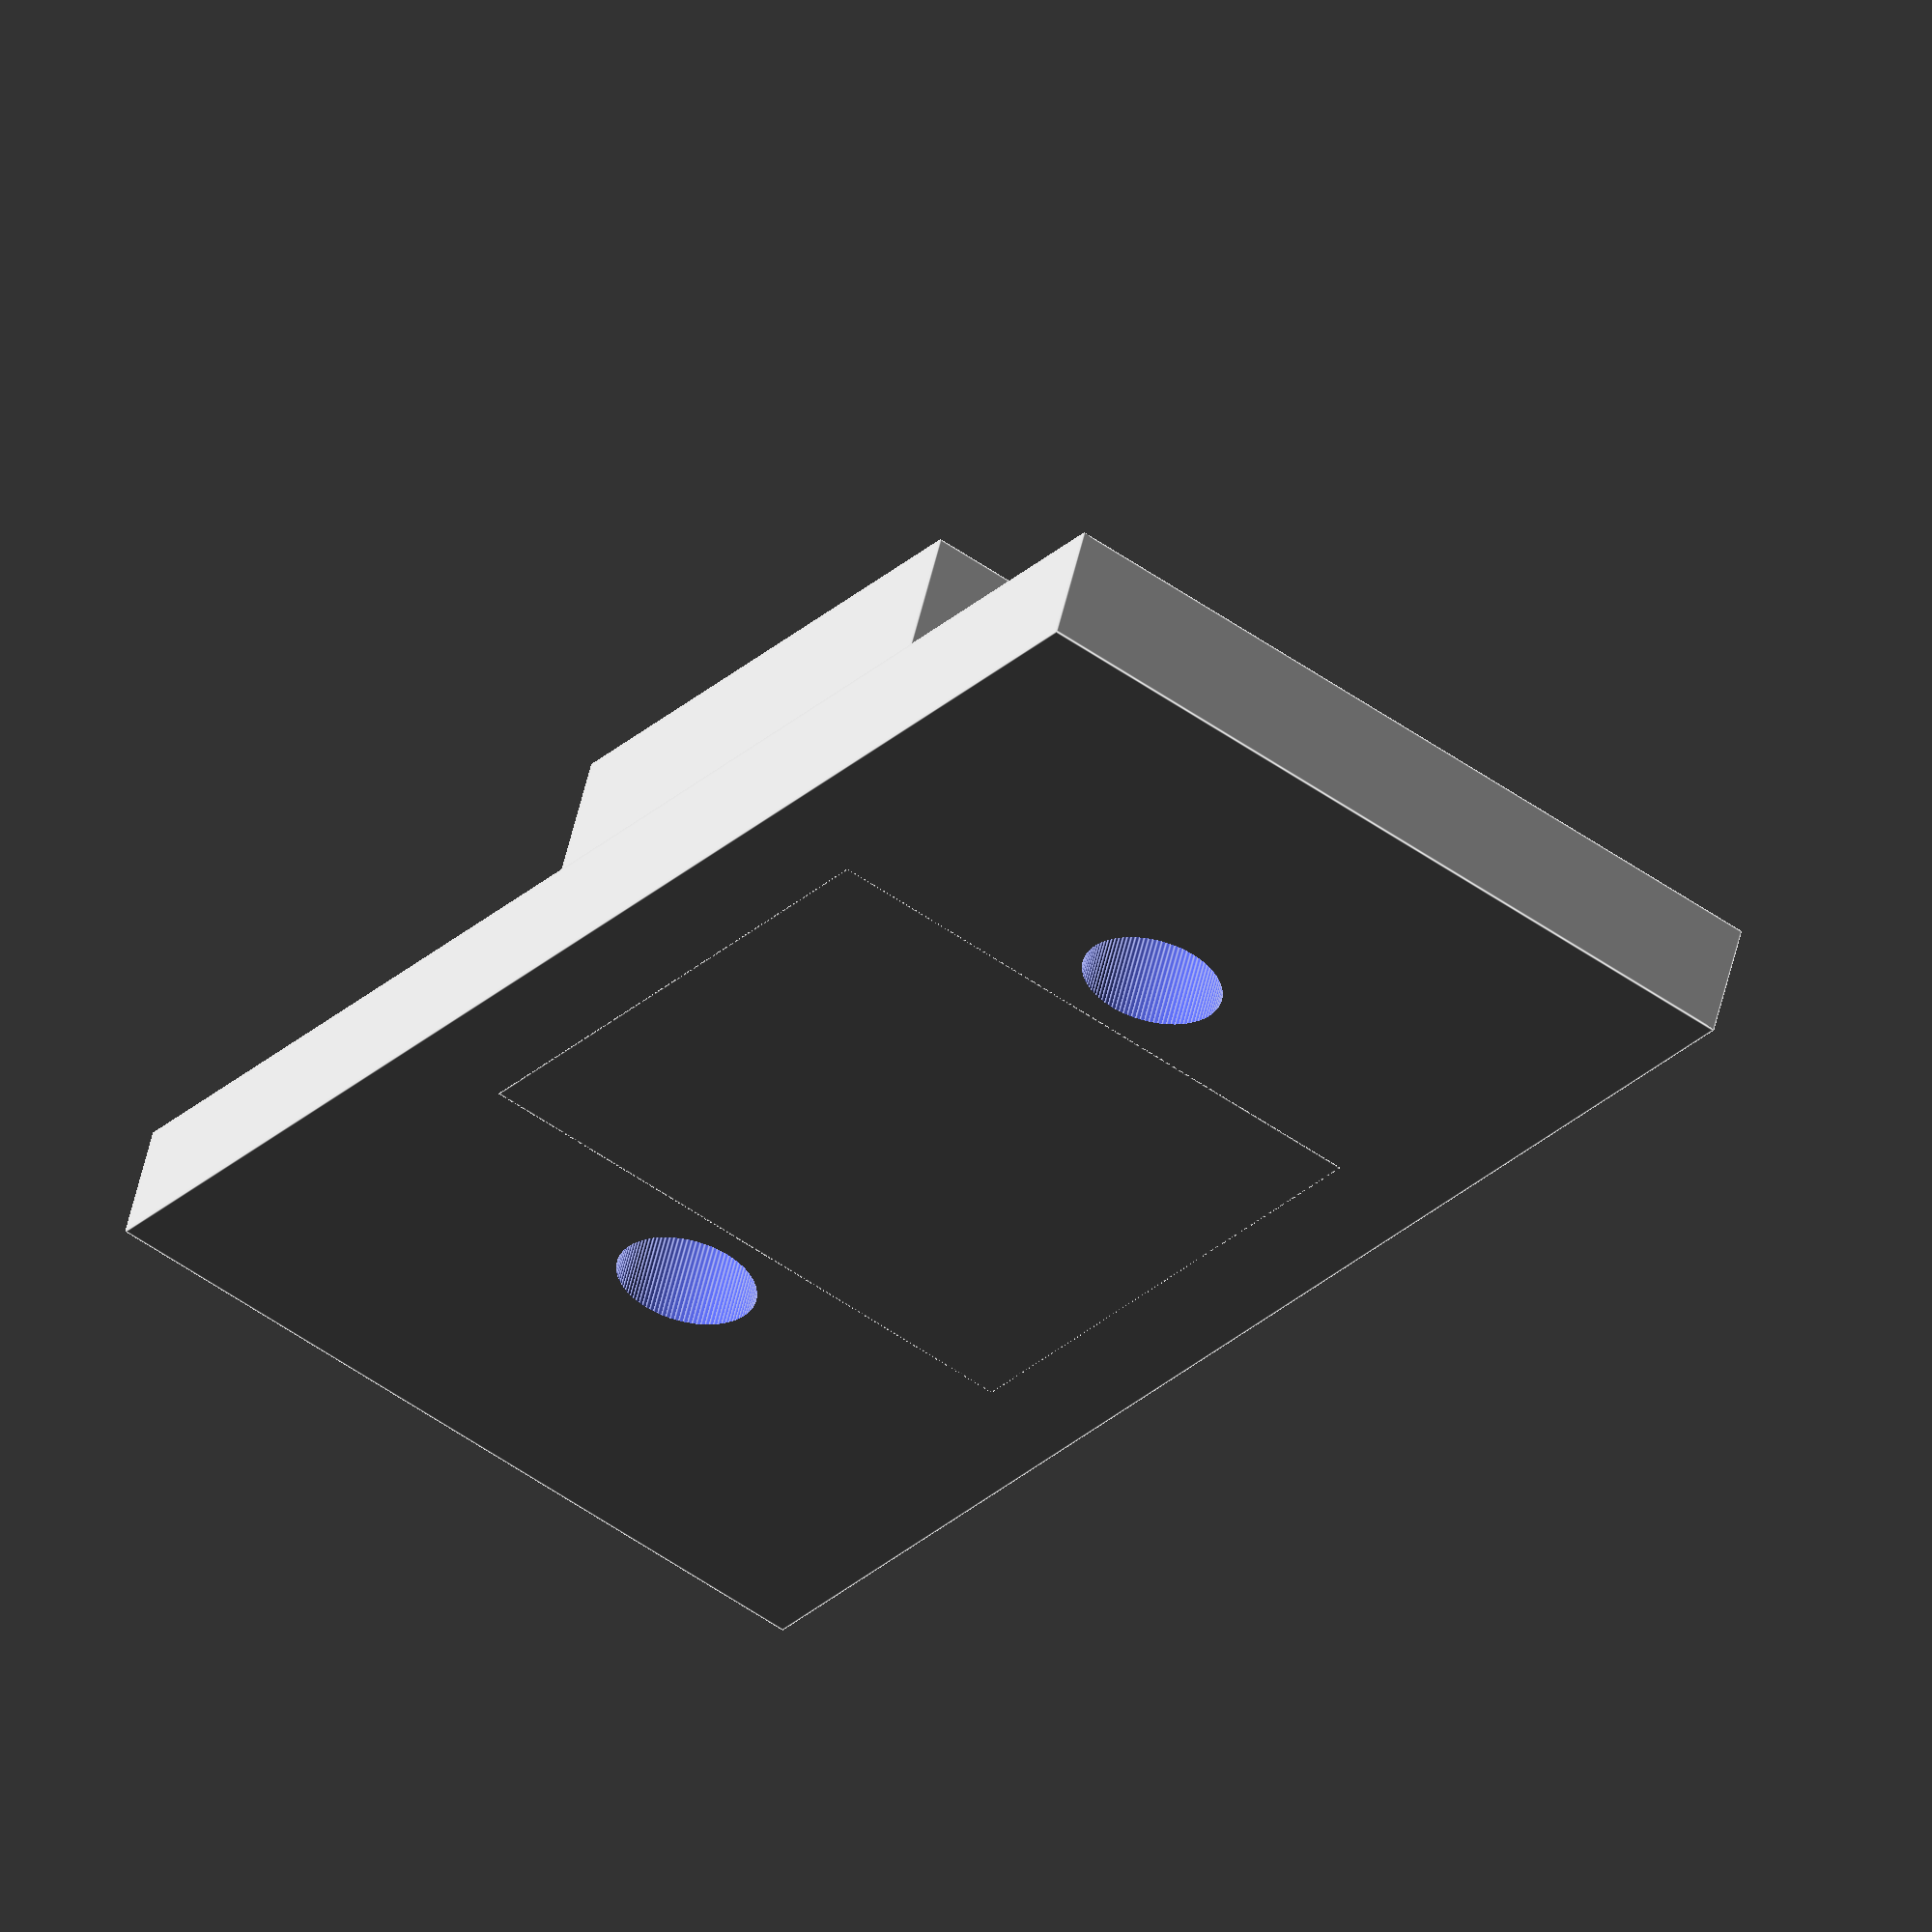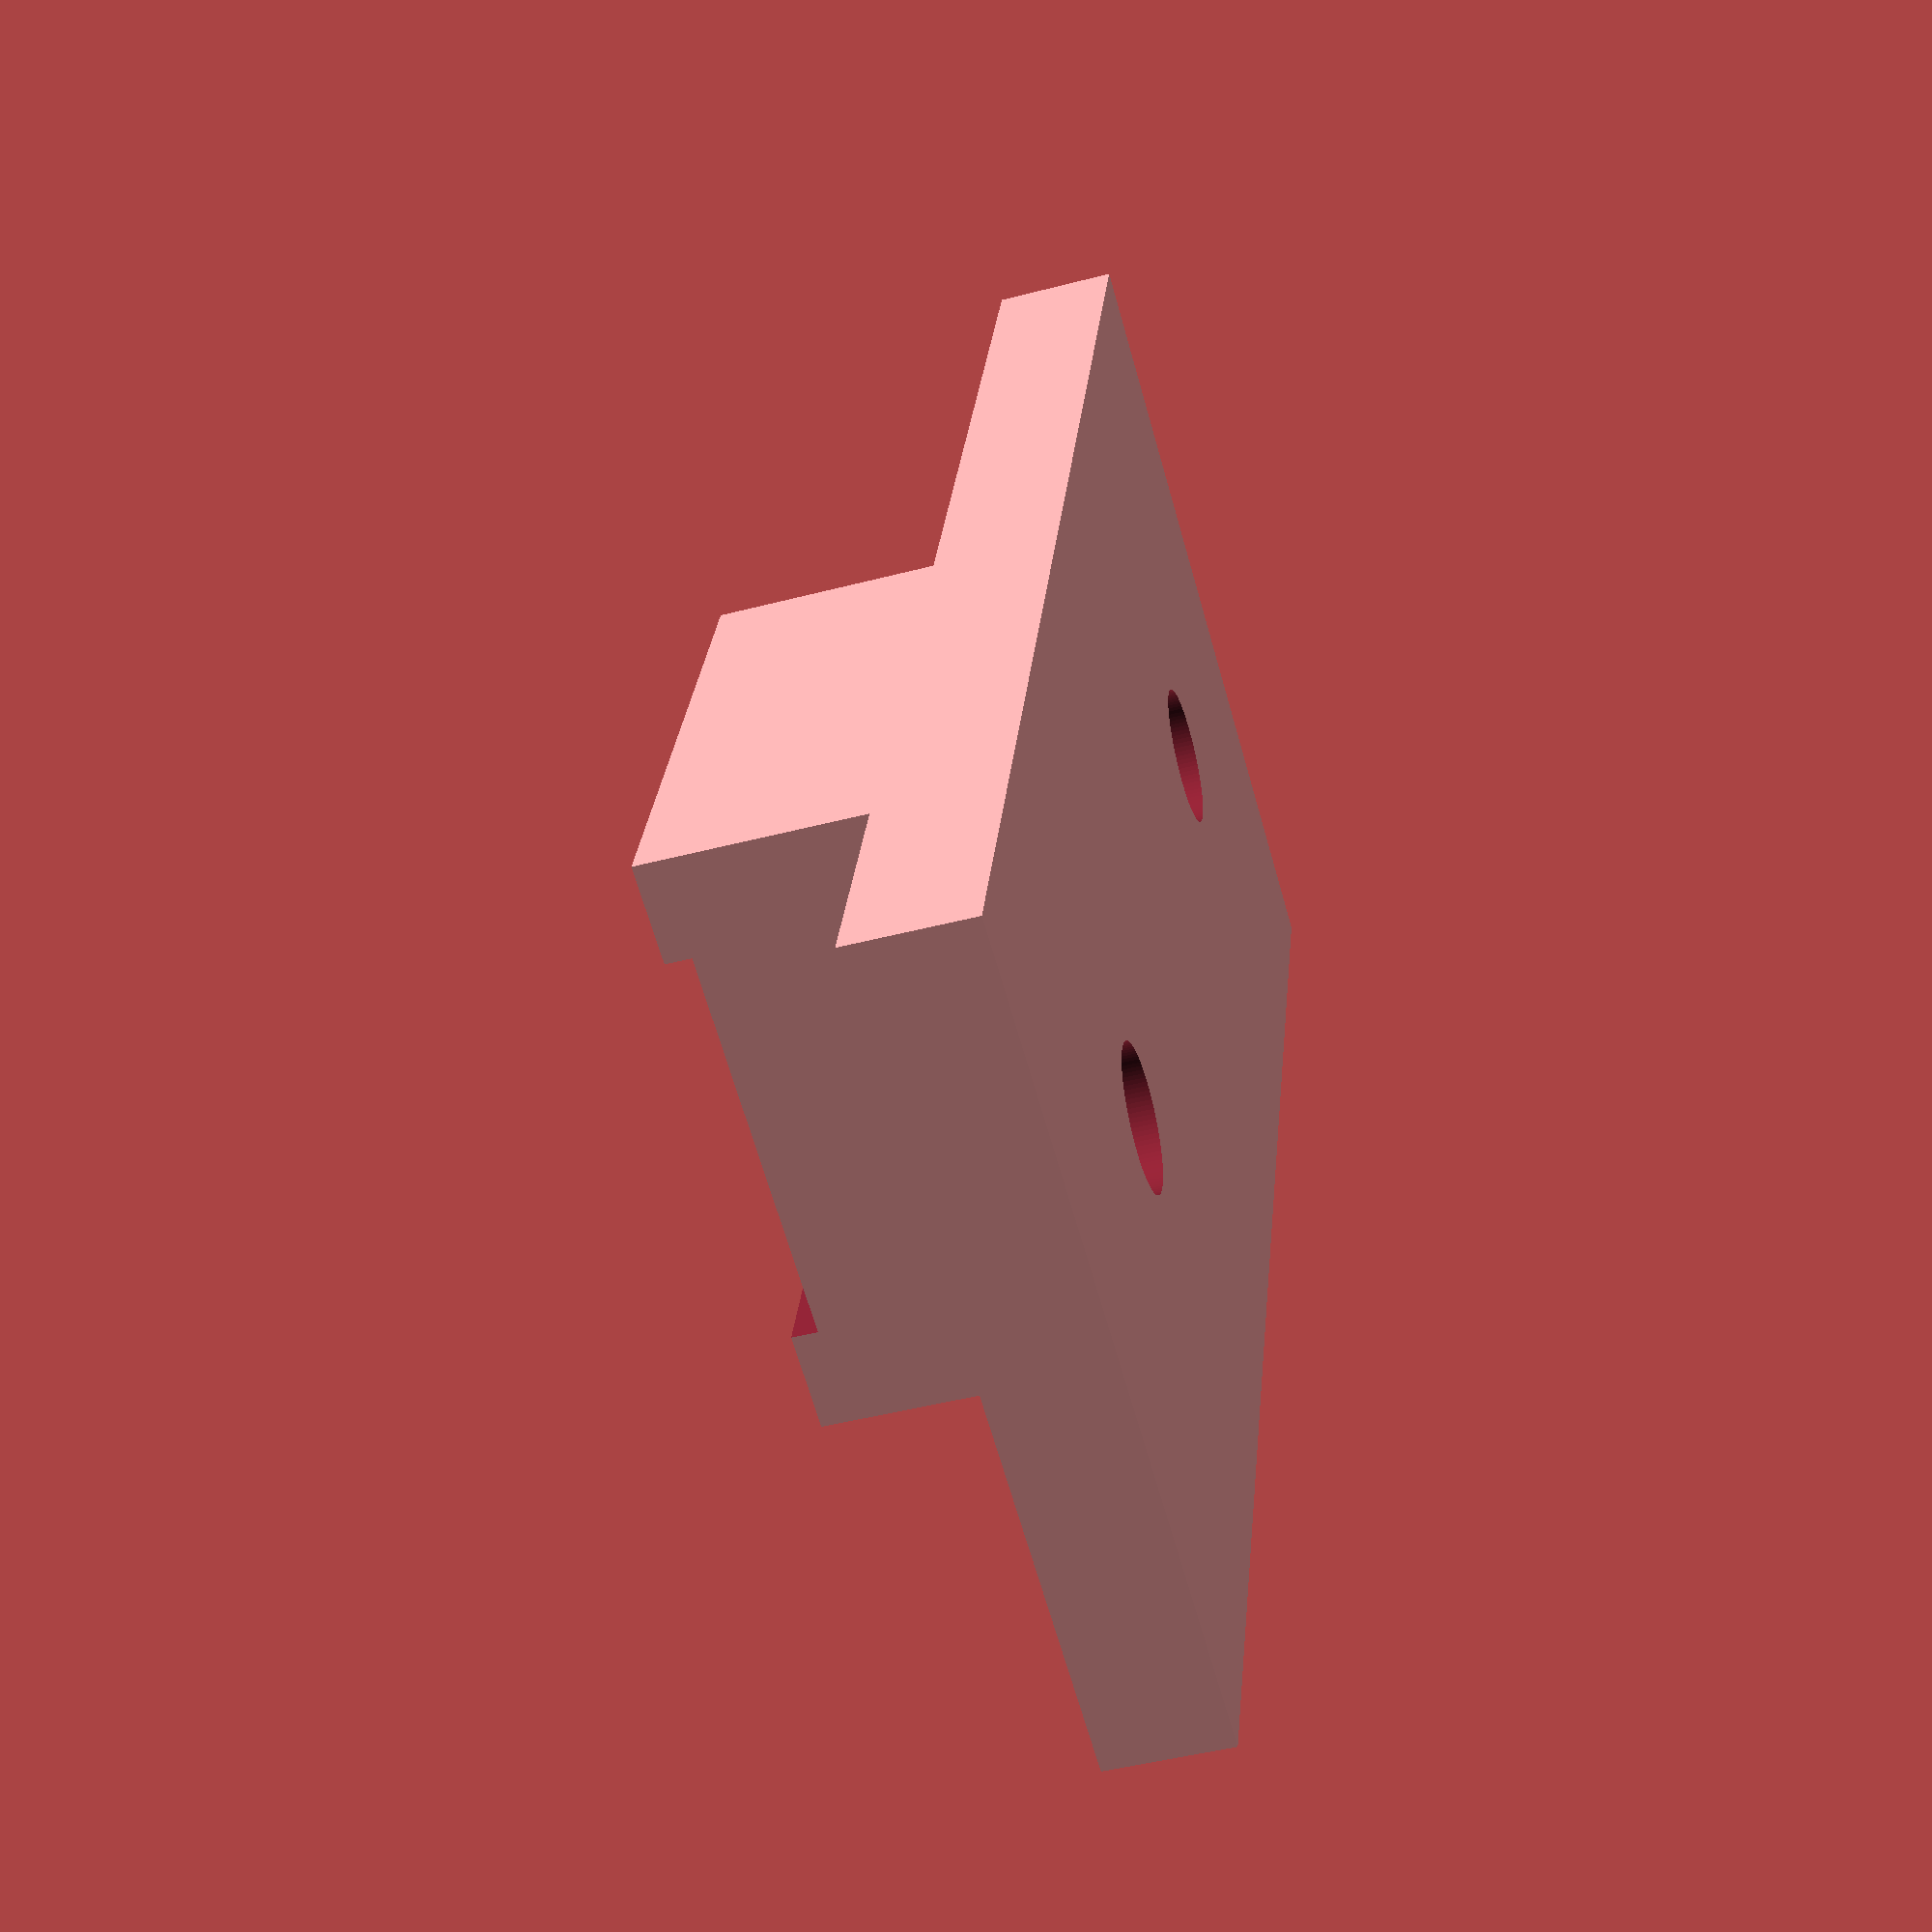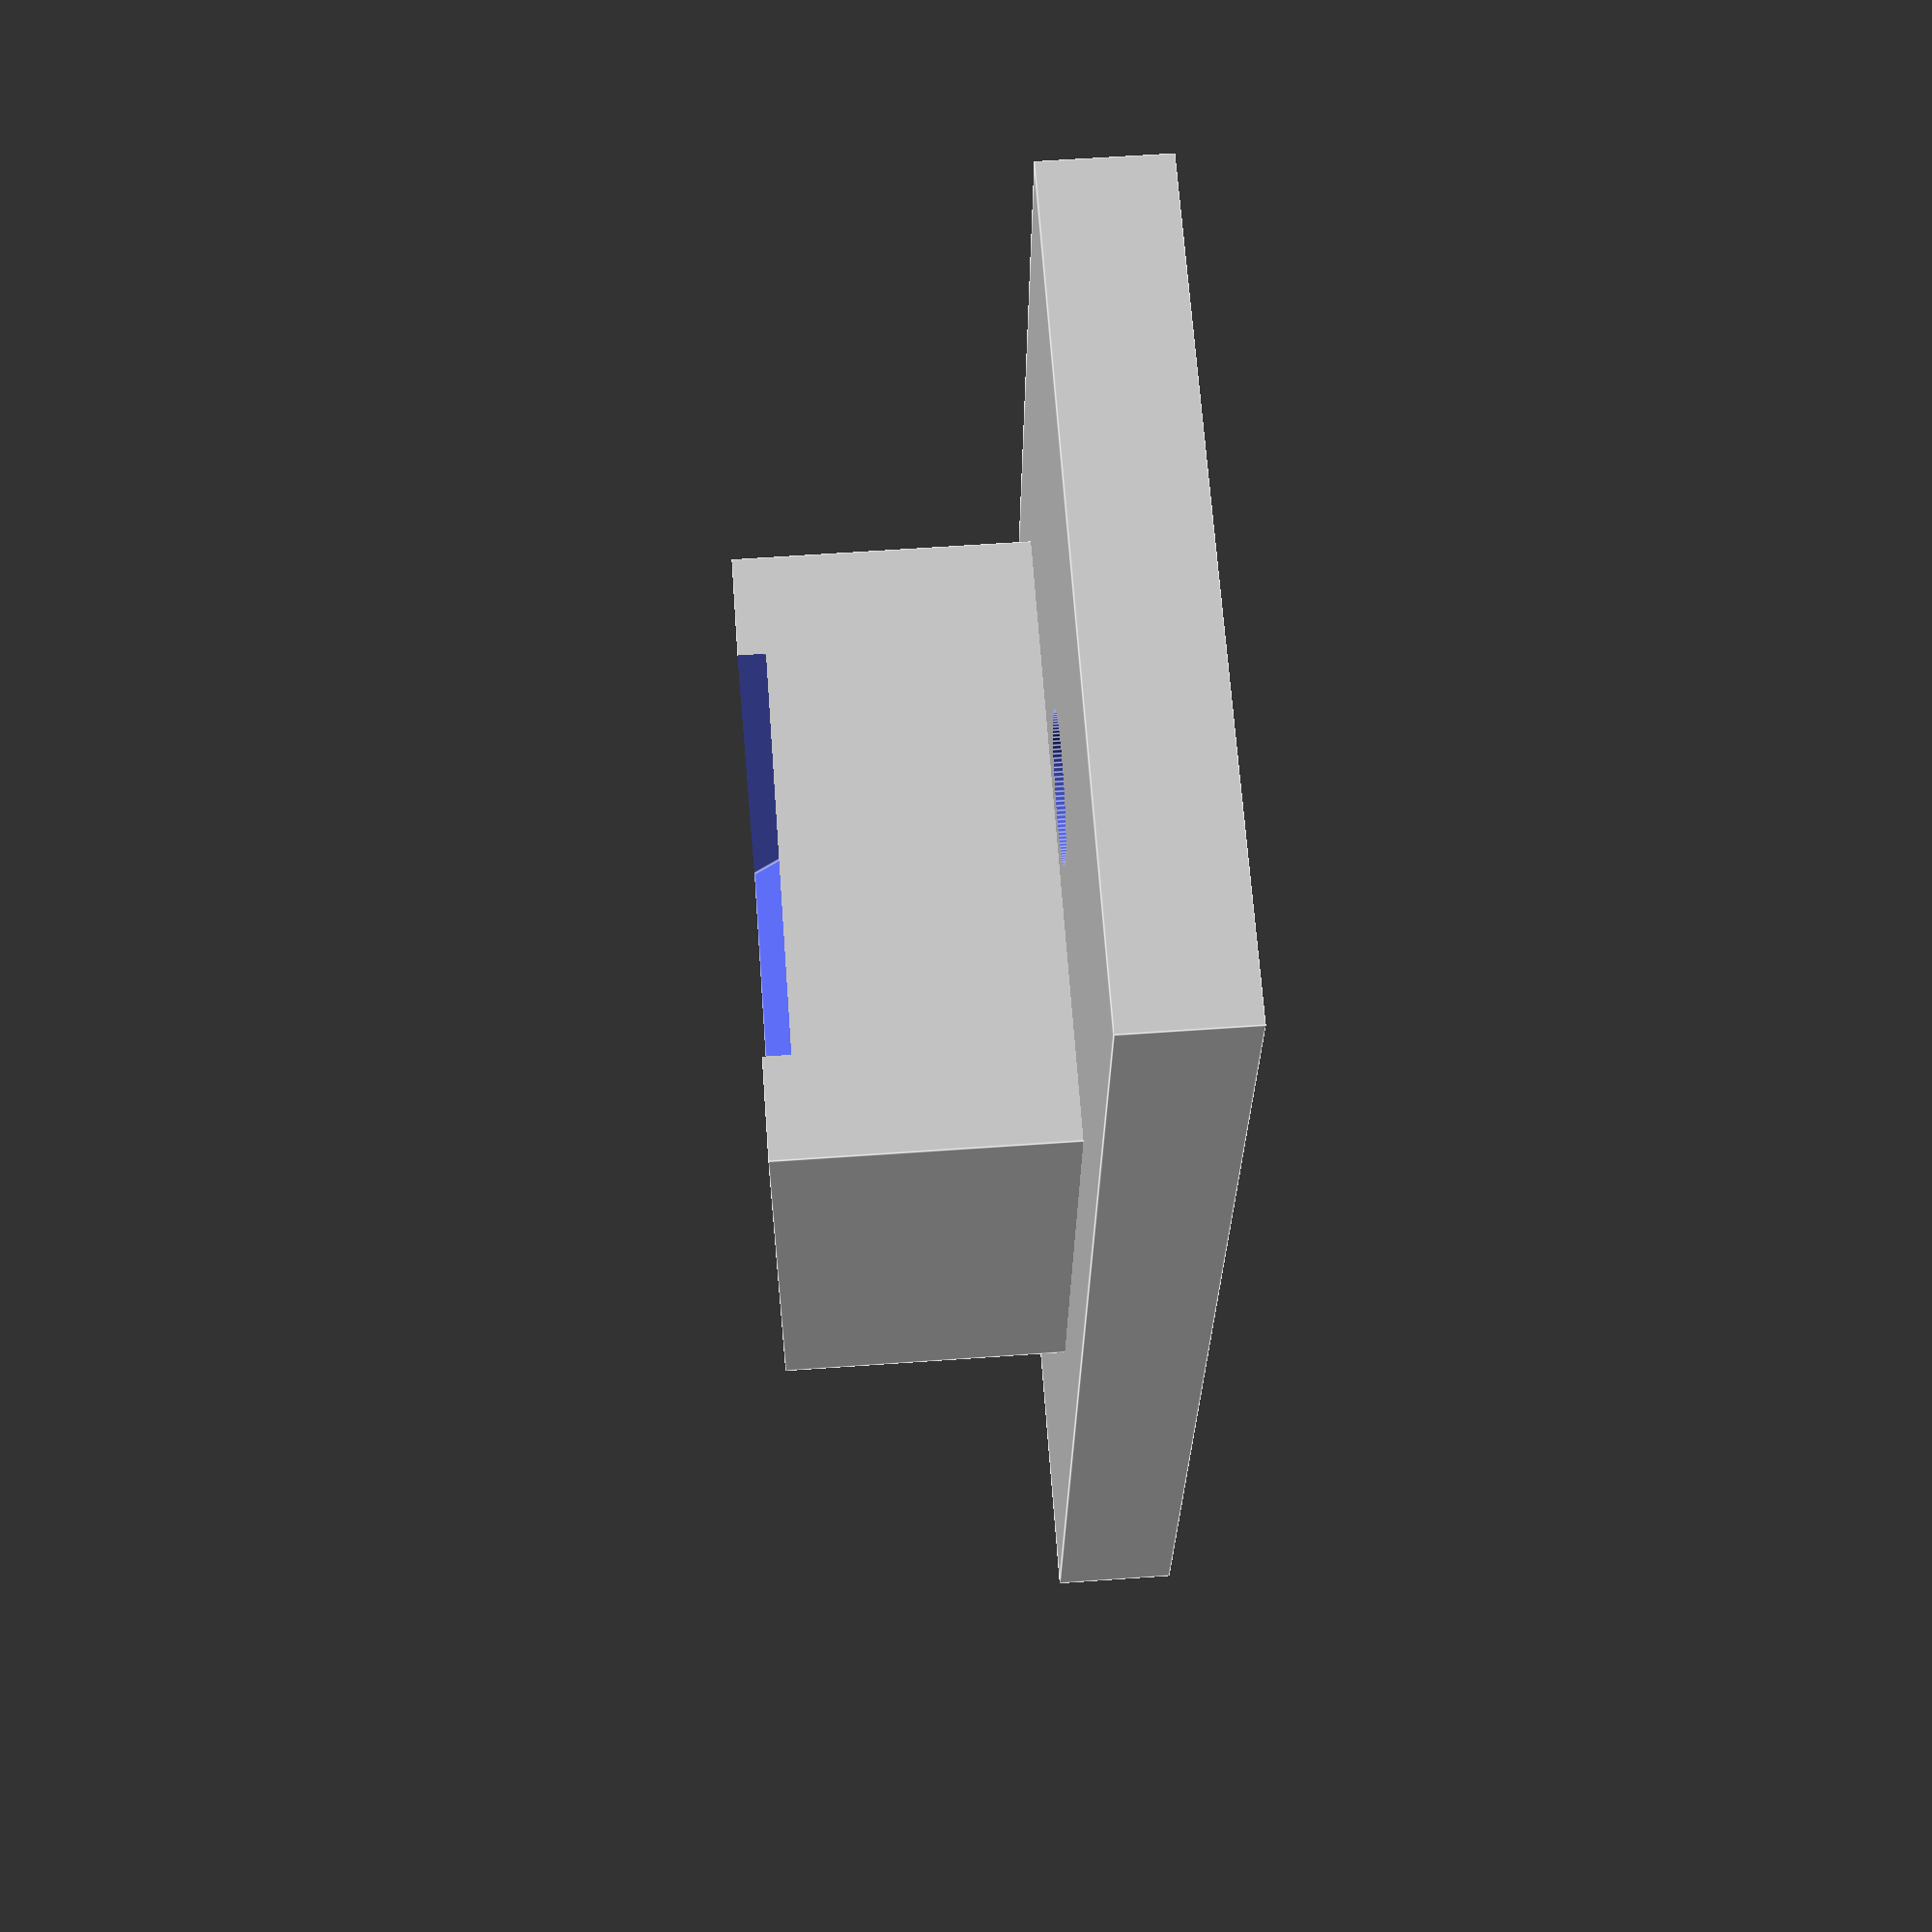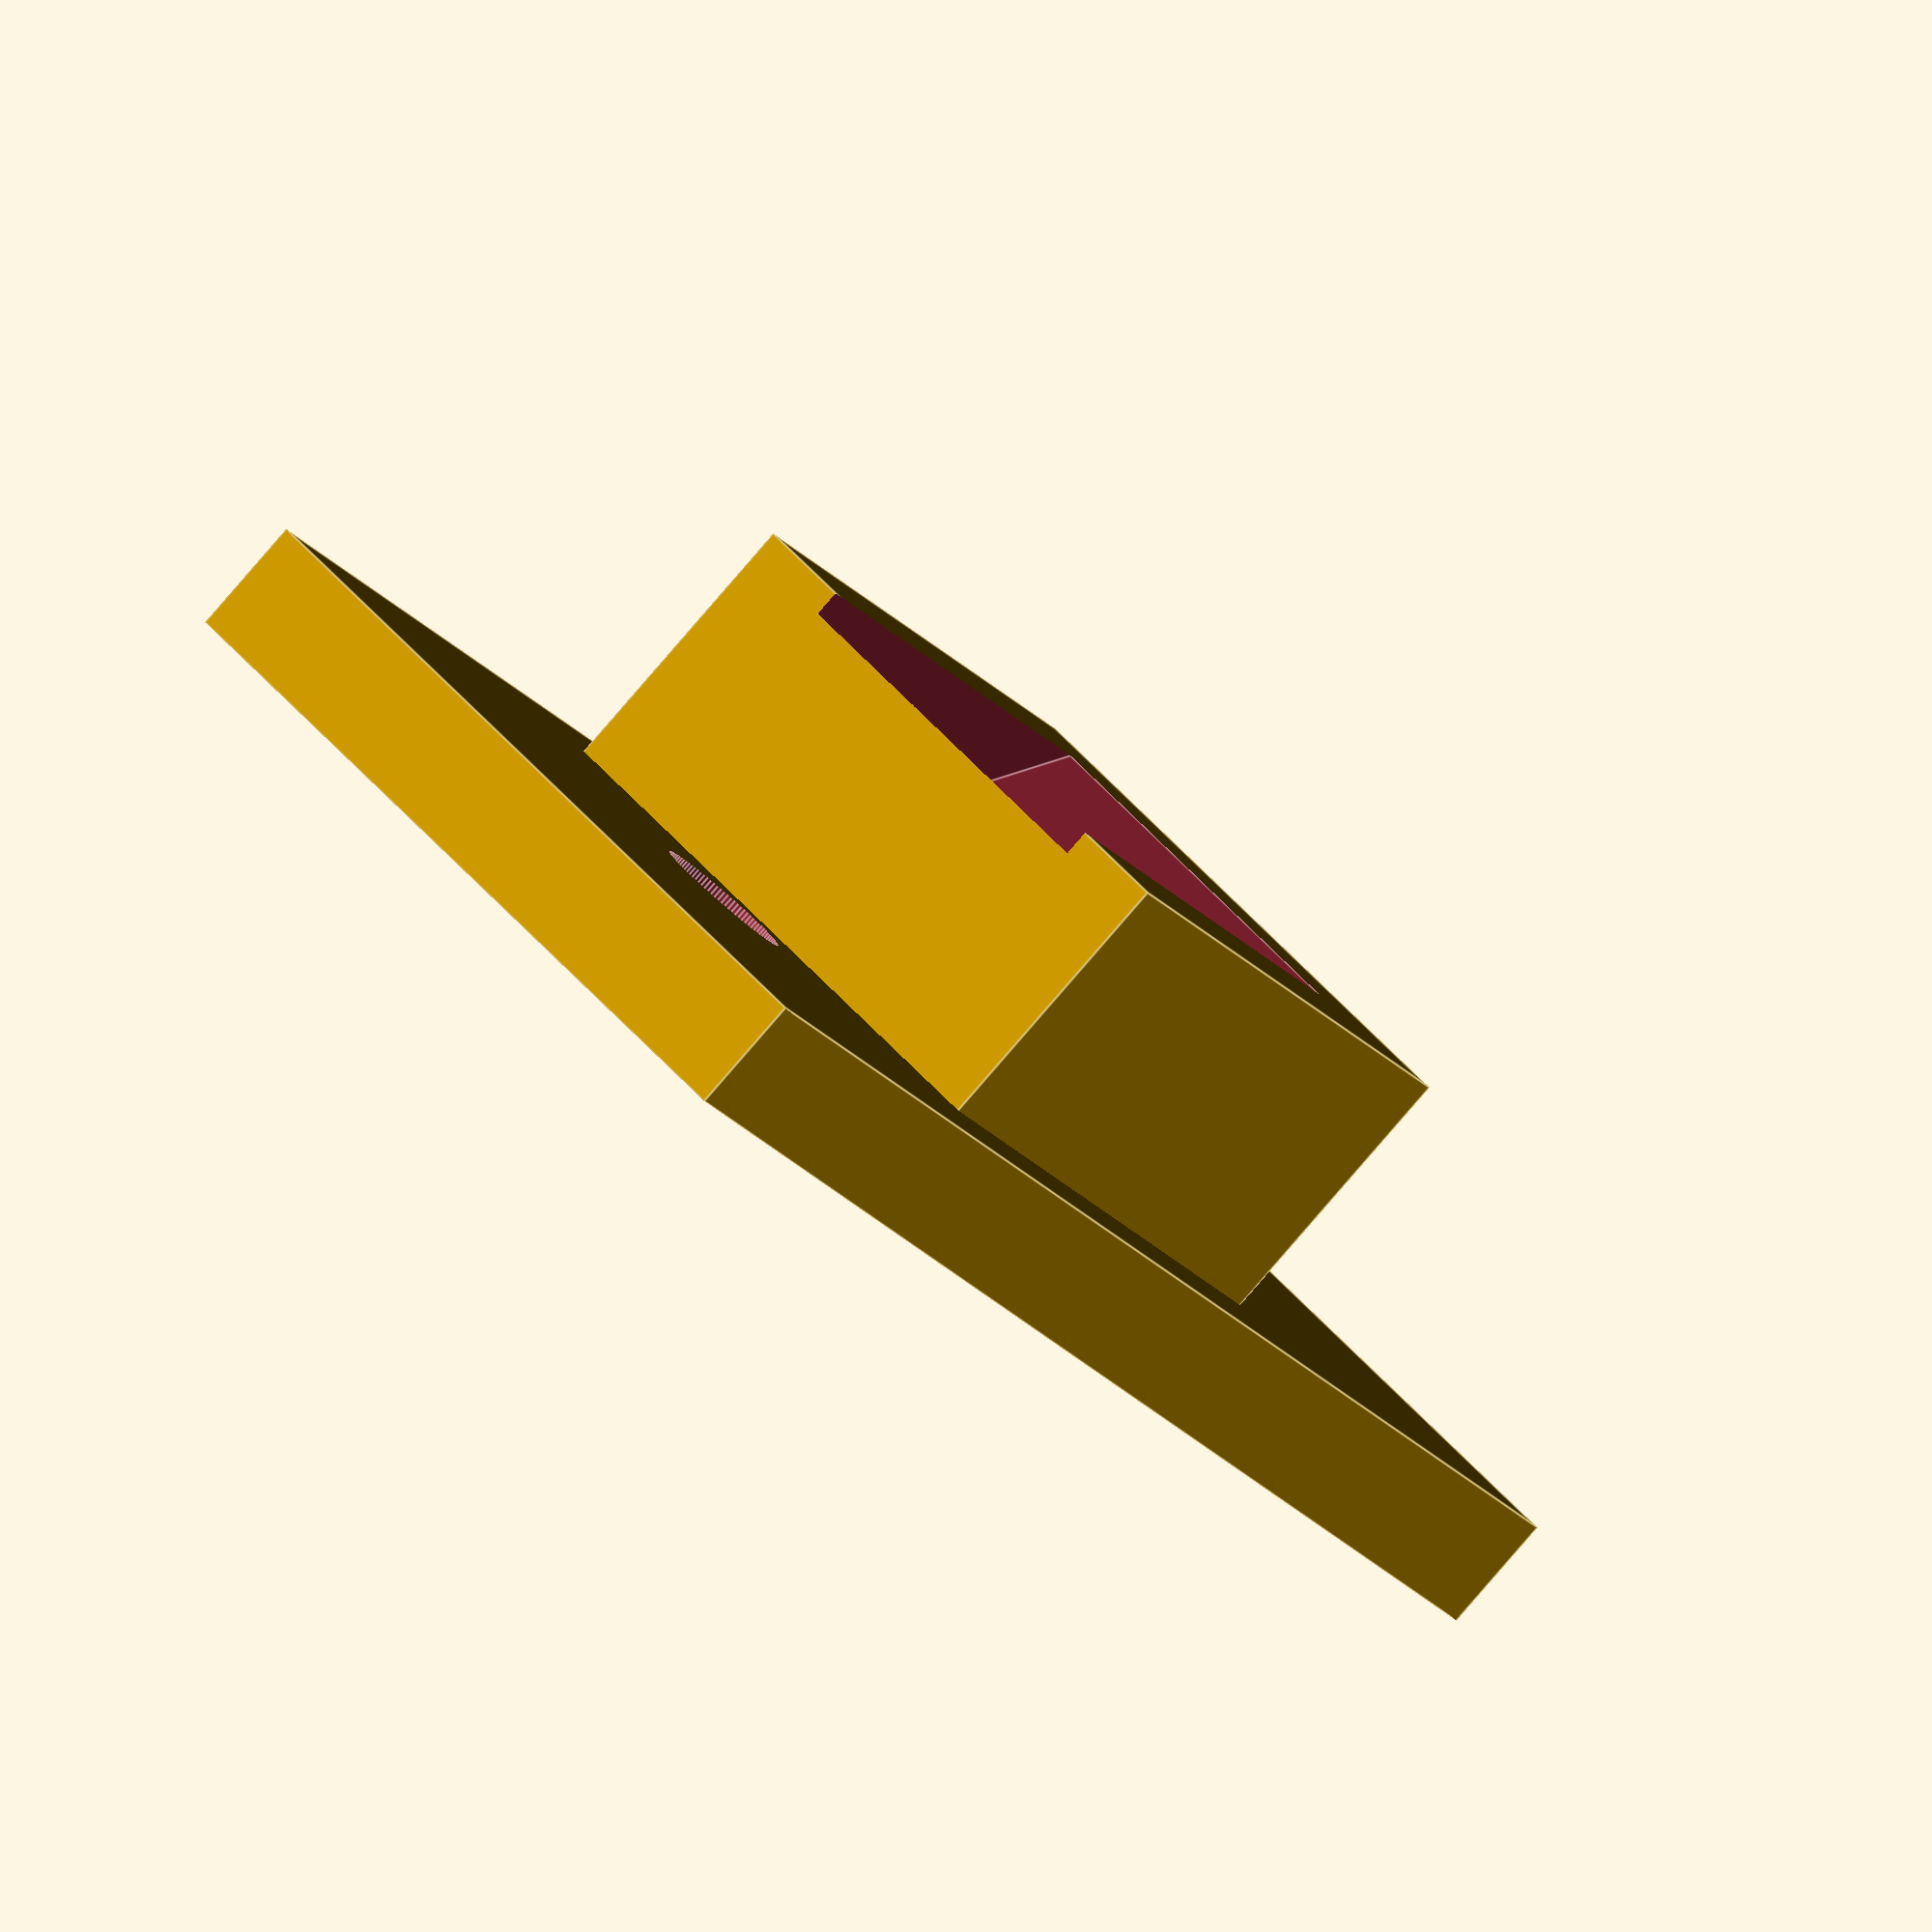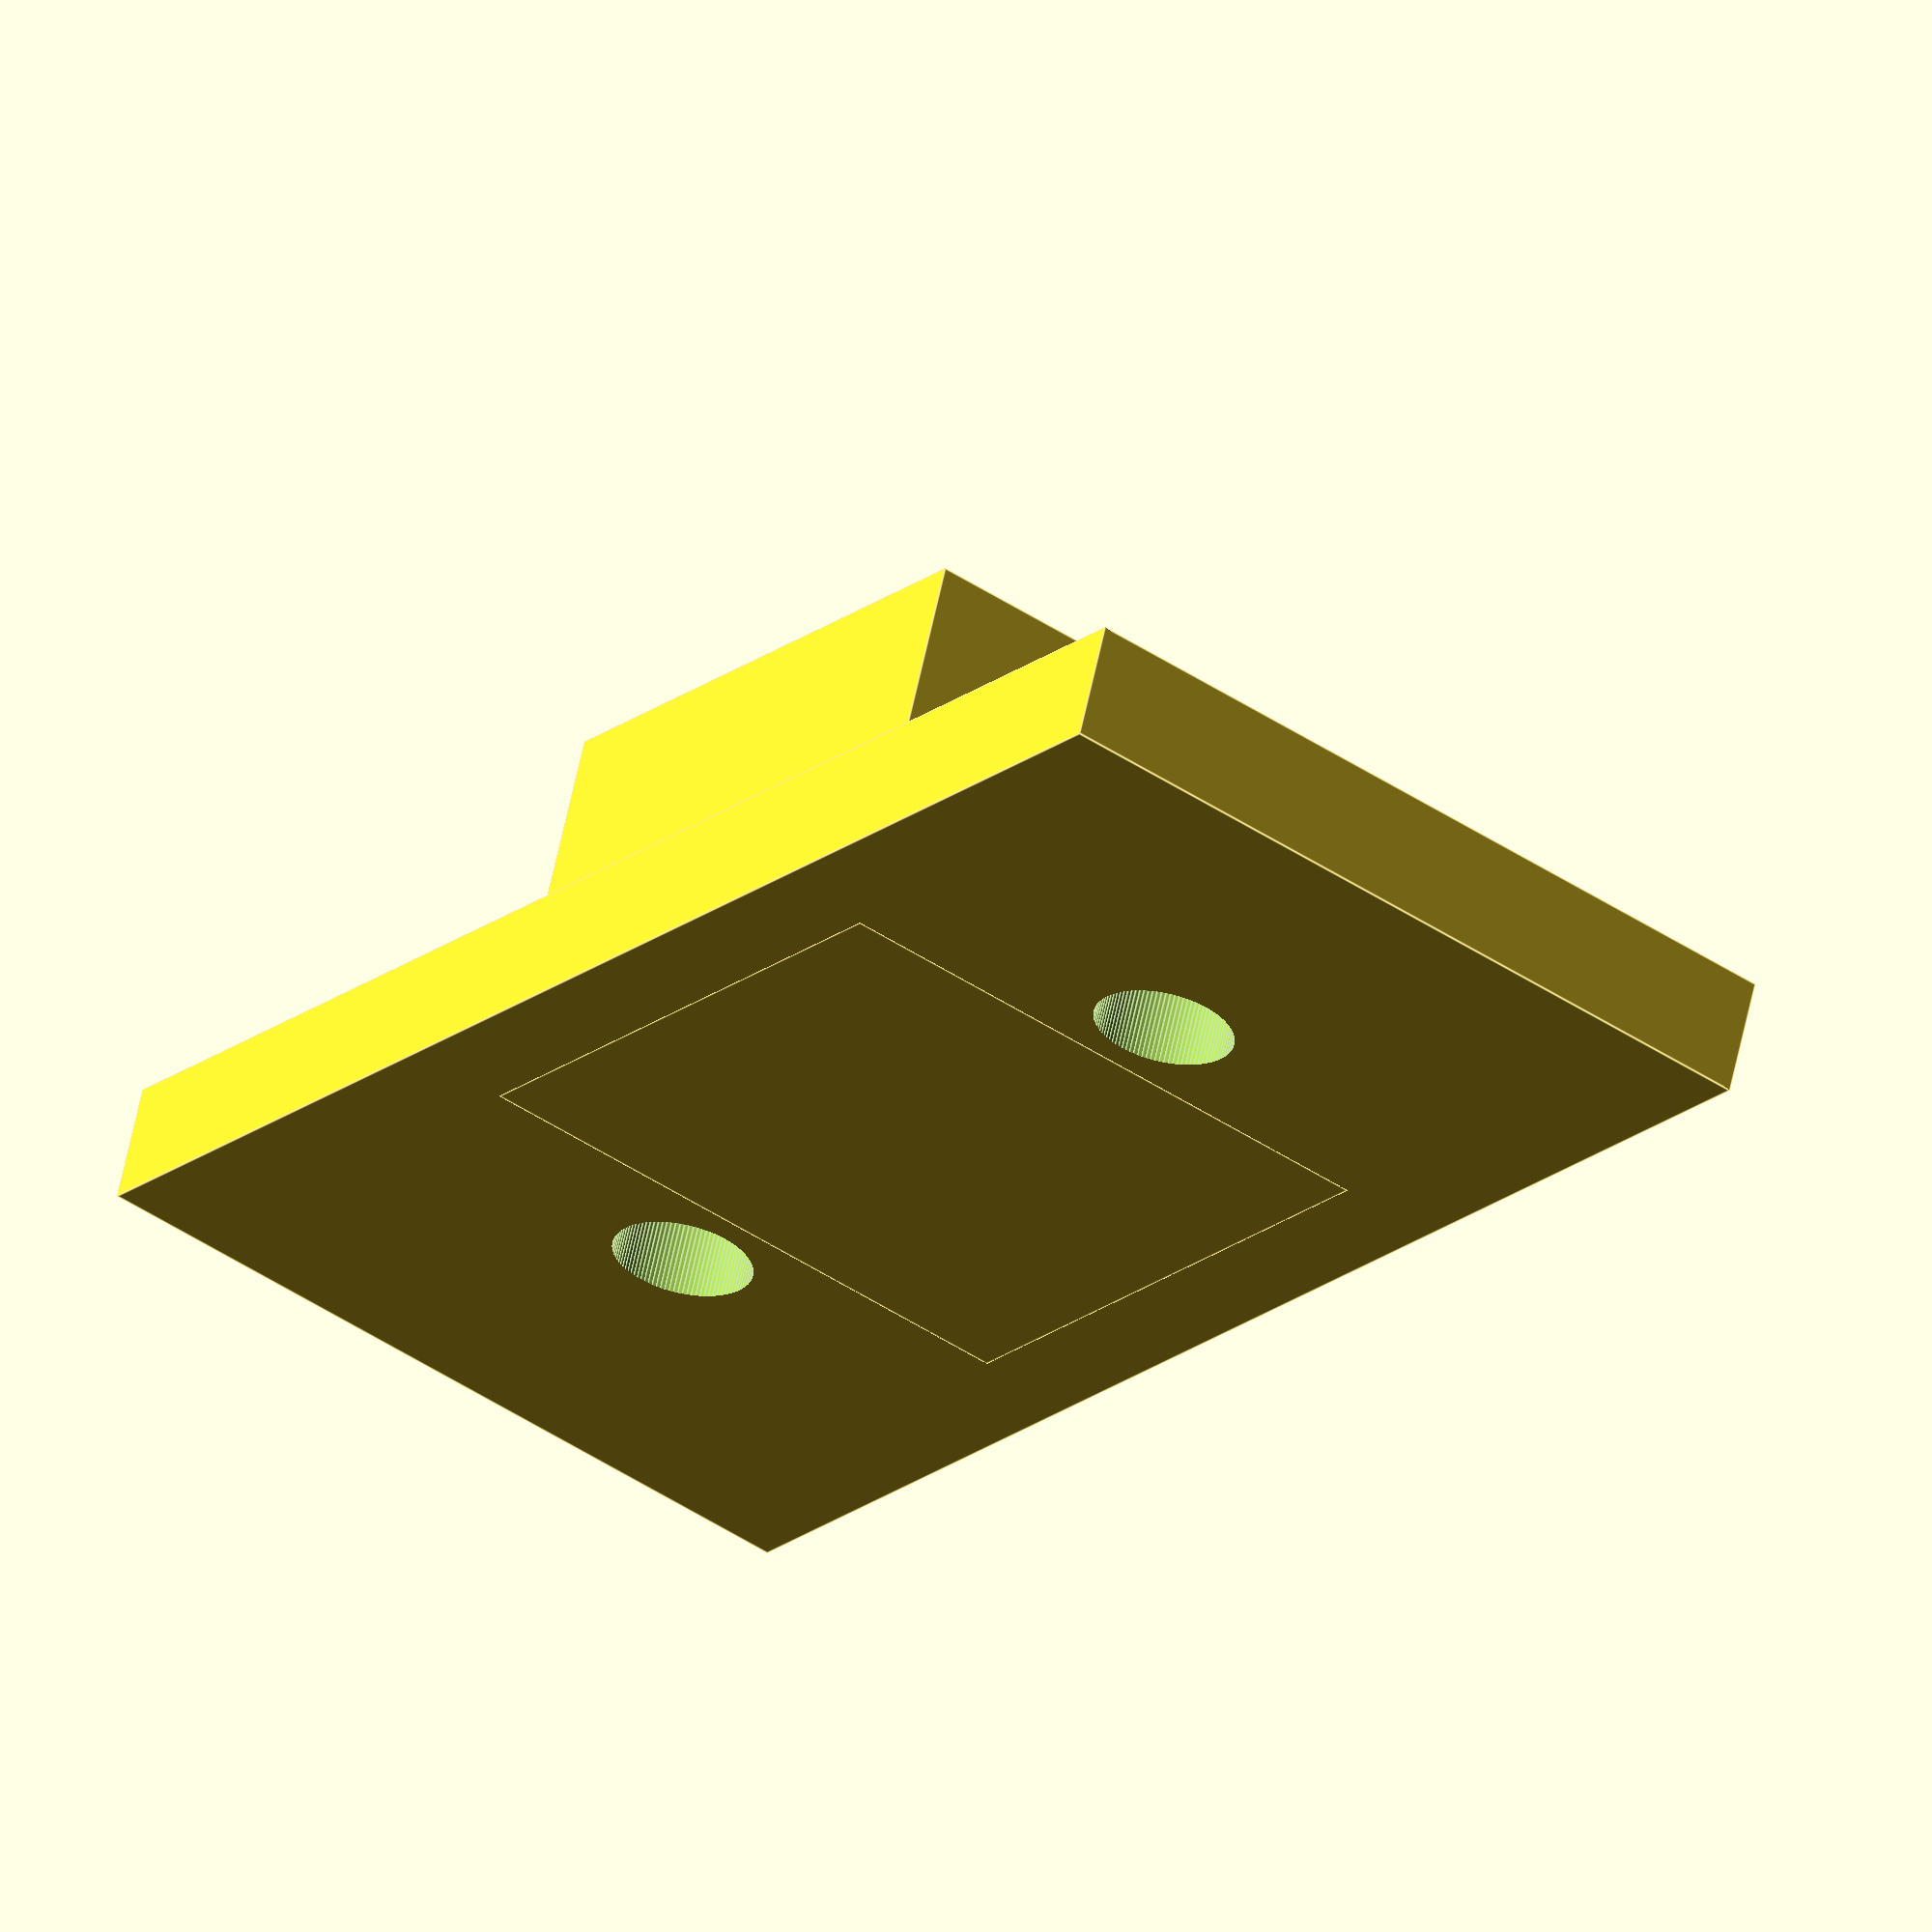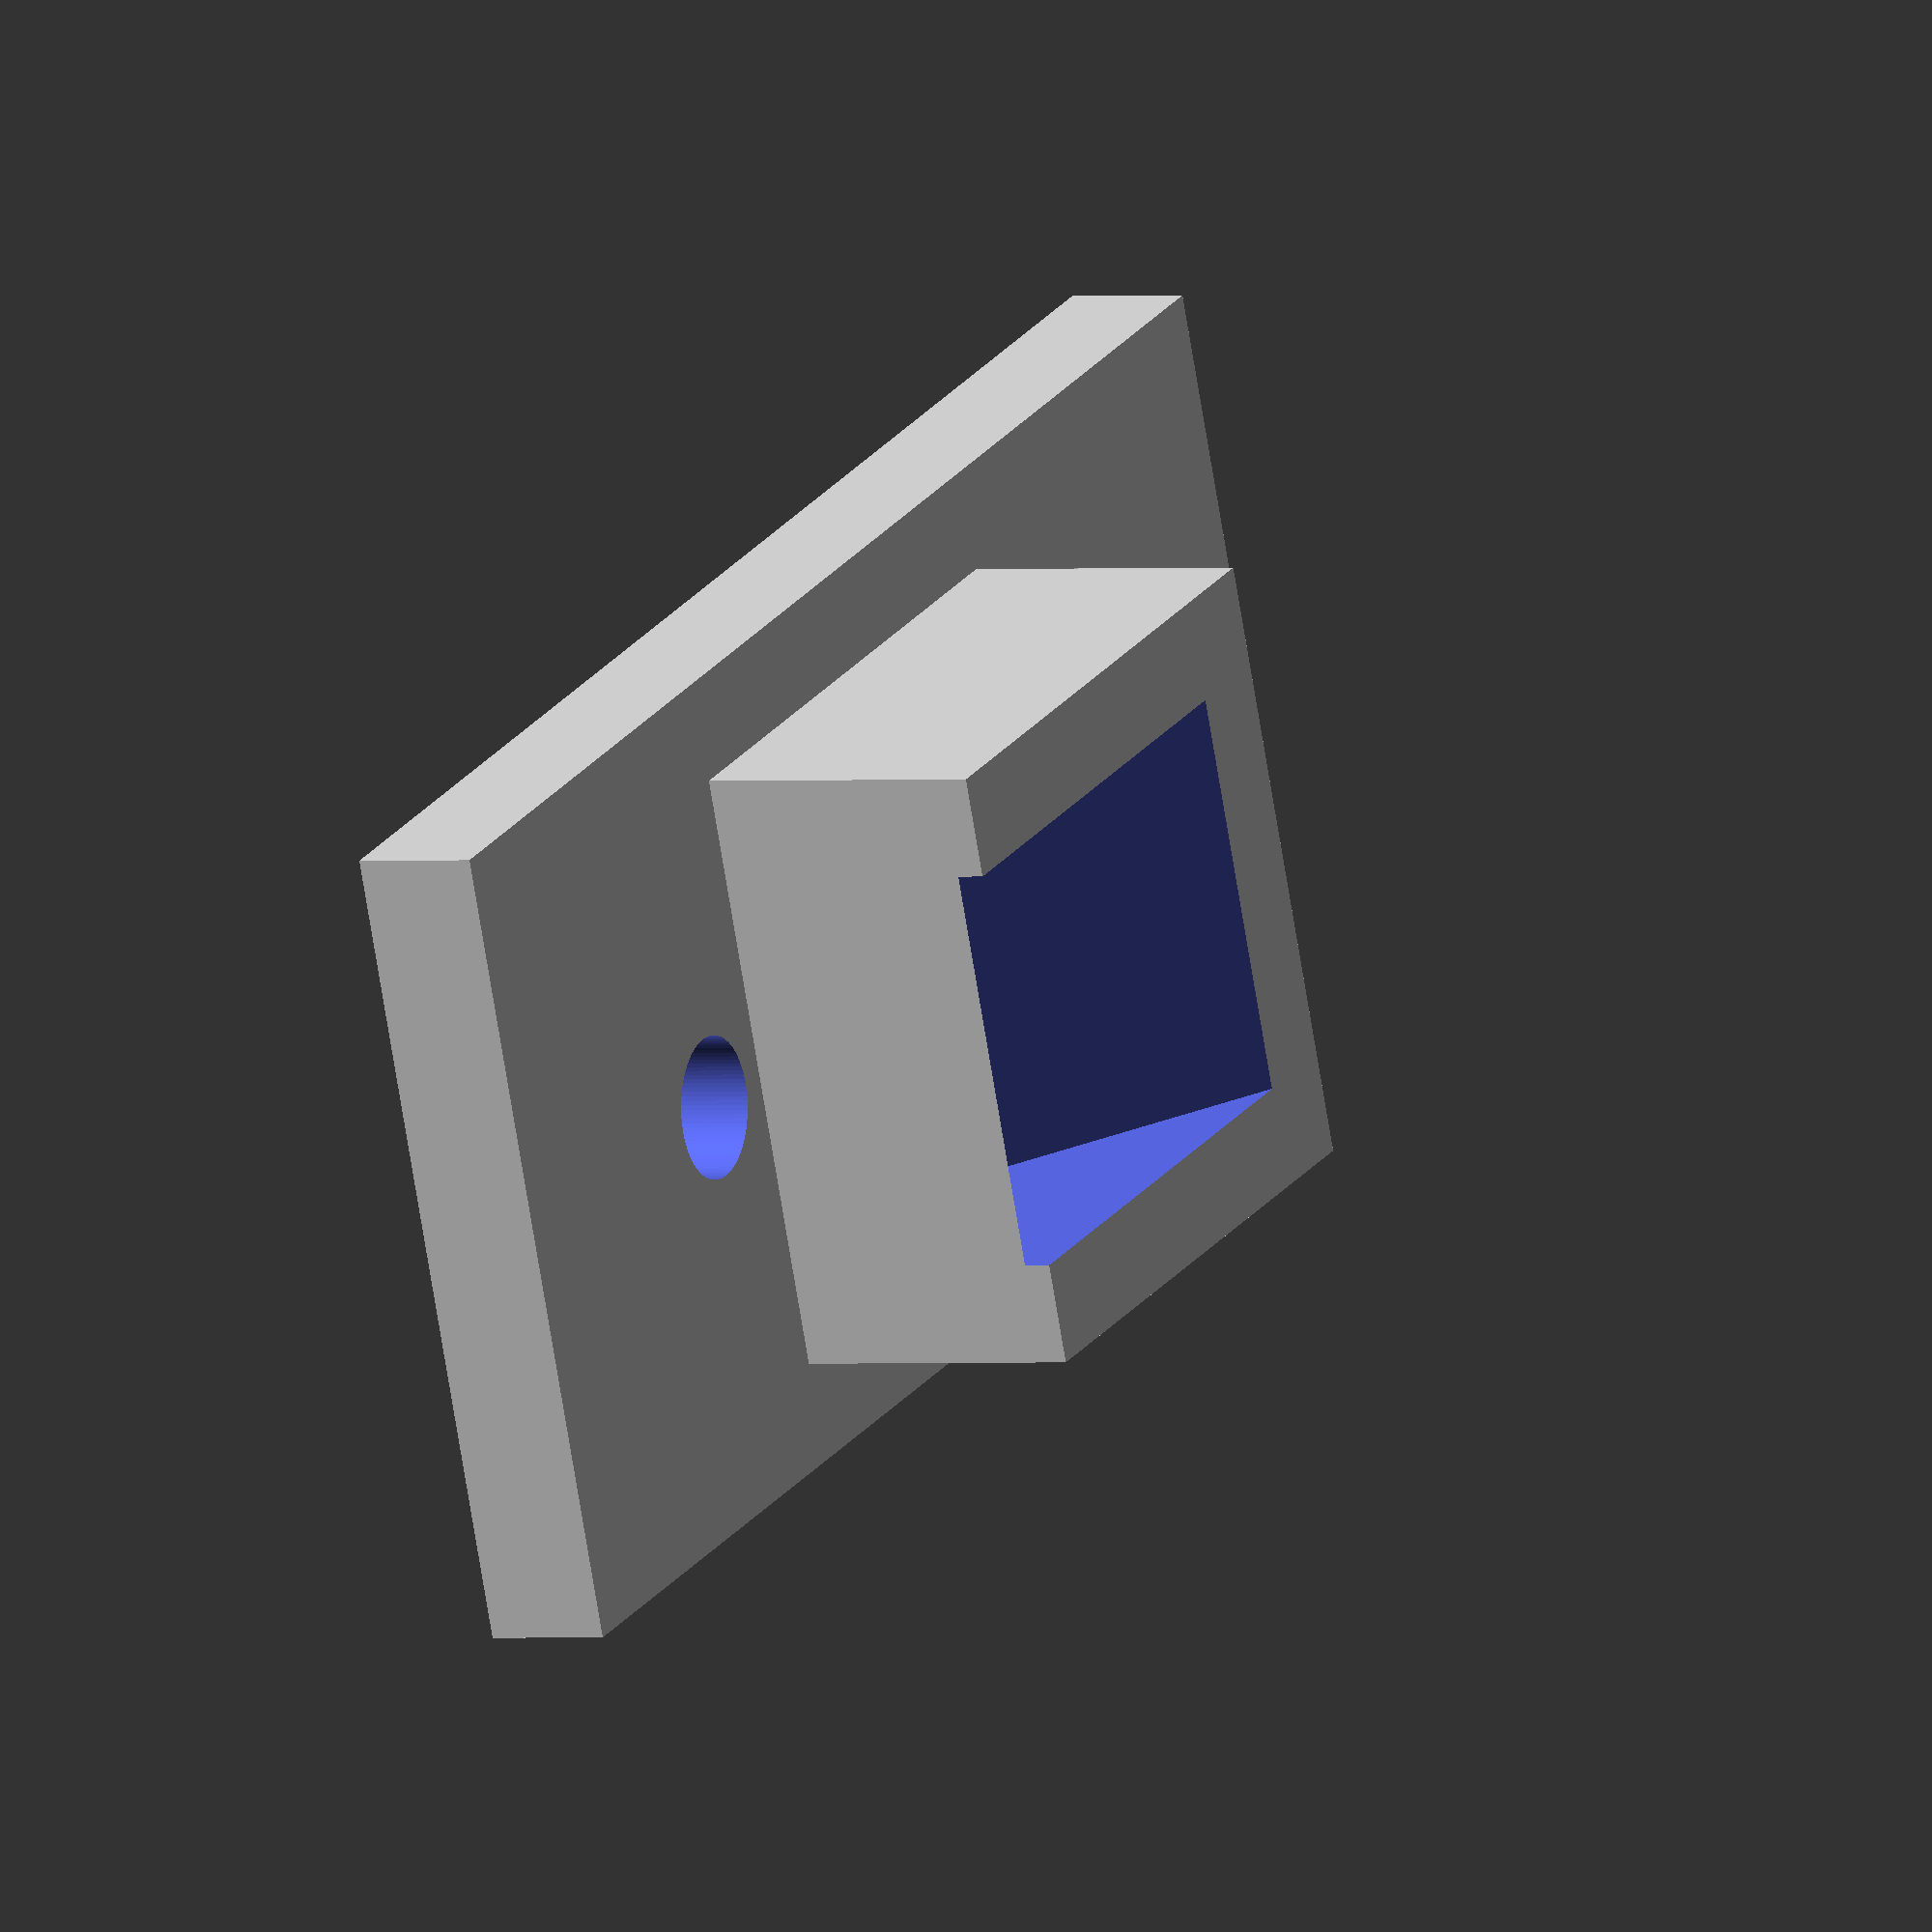
<openscad>
$fn=100;

bodyWidth = 20;
thickness = 7;

difference()
{
	union(){
		cube([40,bodyWidth,3]);
		translate([12.5,2.5,0]) cube([15,15,10]);
	}
	translate([10,bodyWidth/2,-1]) cylinder(h=thickness+2,r=1.75);
	translate([10+20,bodyWidth/2,-1]) cylinder(h=thickness+2,r=1.75);
	translate([15,5,10]) rotate(a=[0,40,0]) cube([10,10,50]);
}


</openscad>
<views>
elev=125.1 azim=54.7 roll=347.0 proj=o view=edges
elev=46.5 azim=72.0 roll=106.6 proj=p view=wireframe
elev=299.6 azim=276.9 roll=85.8 proj=p view=edges
elev=264.4 azim=307.0 roll=220.9 proj=o view=edges
elev=298.8 azim=53.5 roll=191.9 proj=o view=edges
elev=180.6 azim=339.5 roll=242.6 proj=o view=solid
</views>
